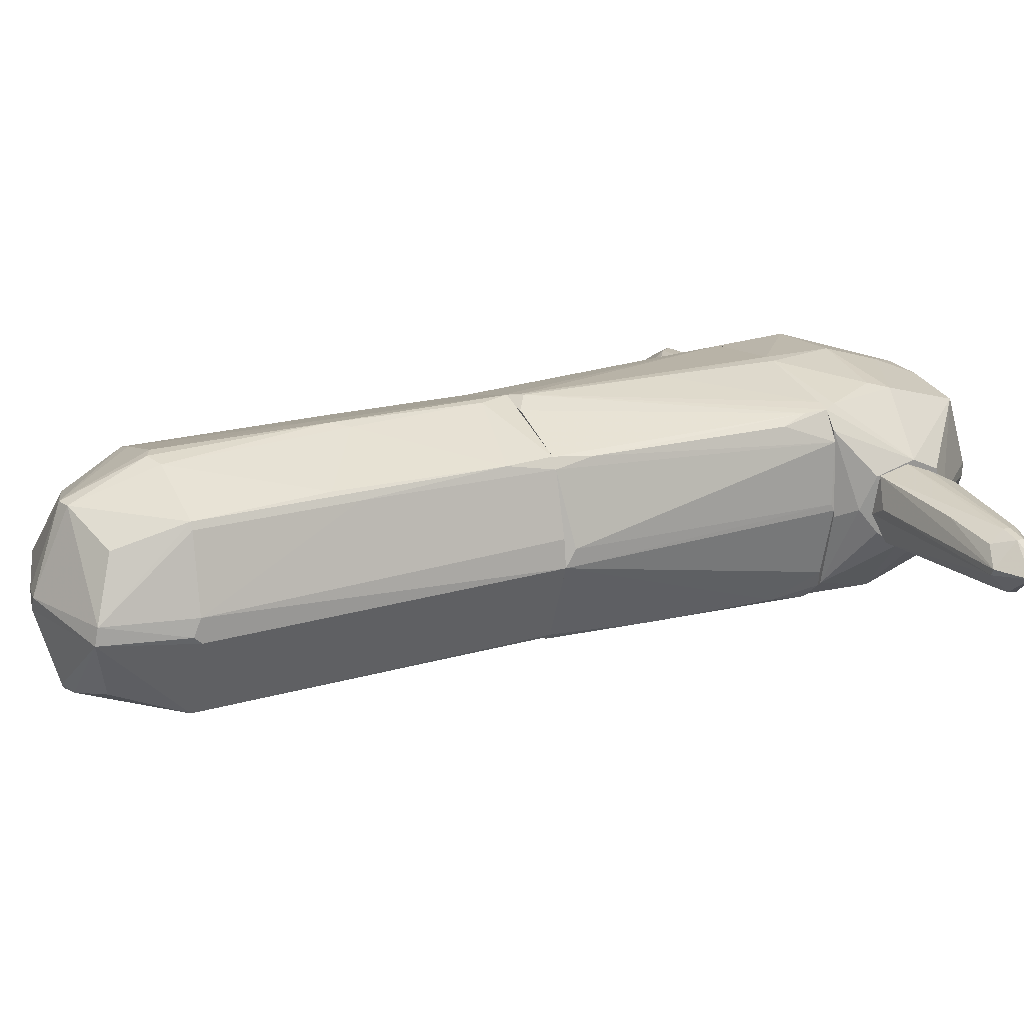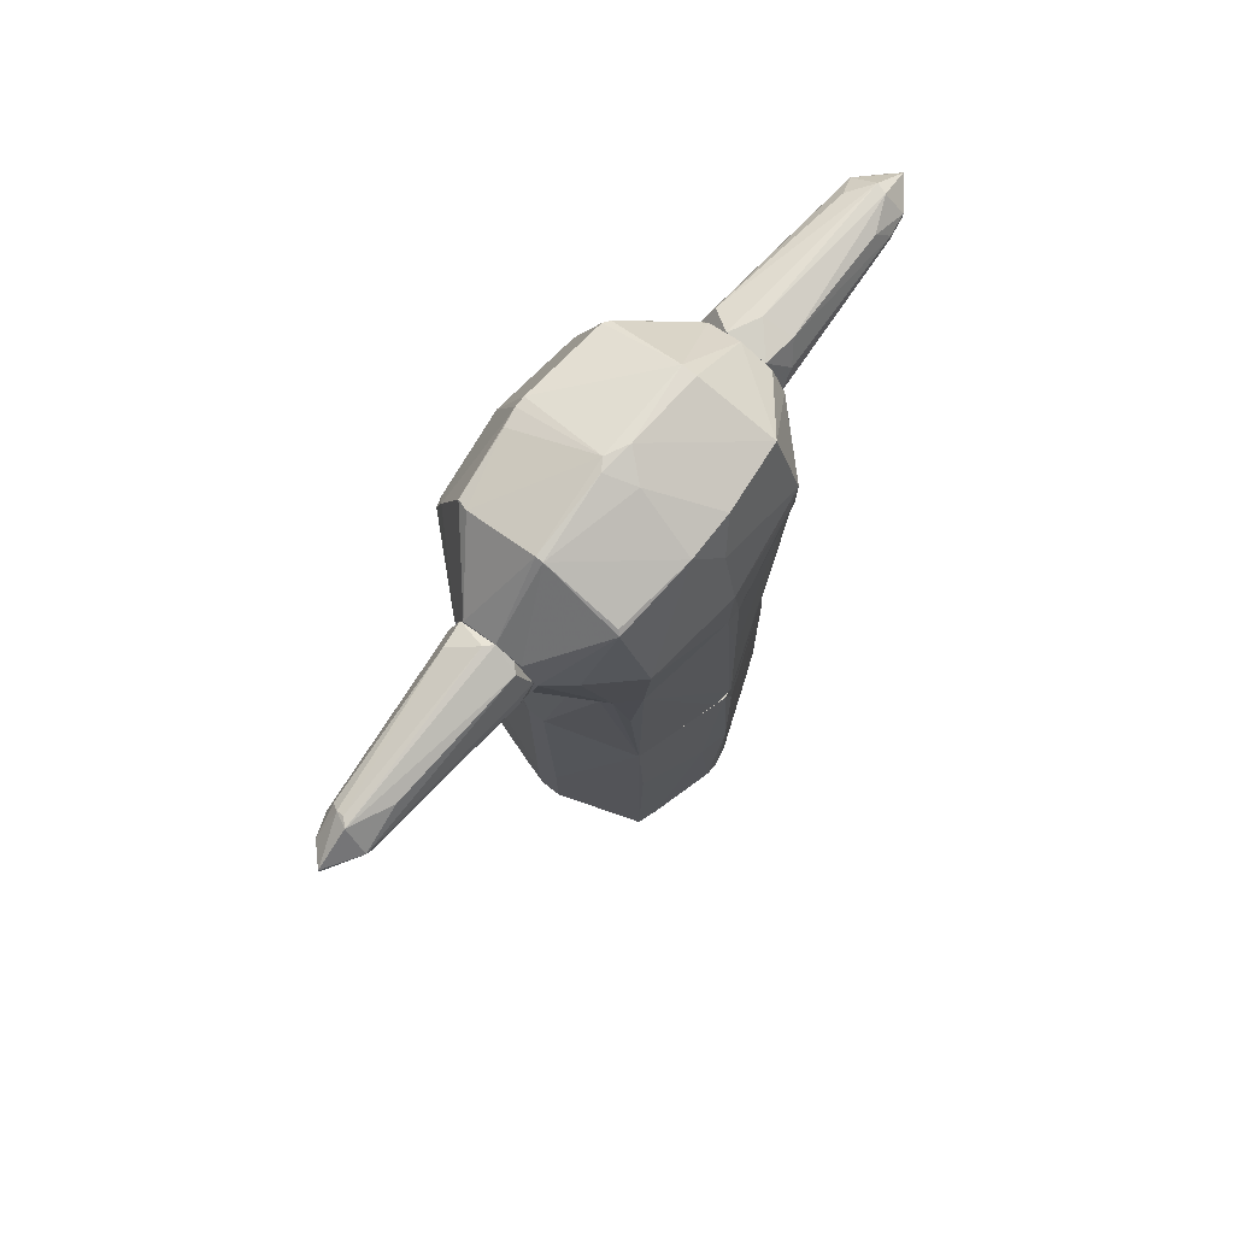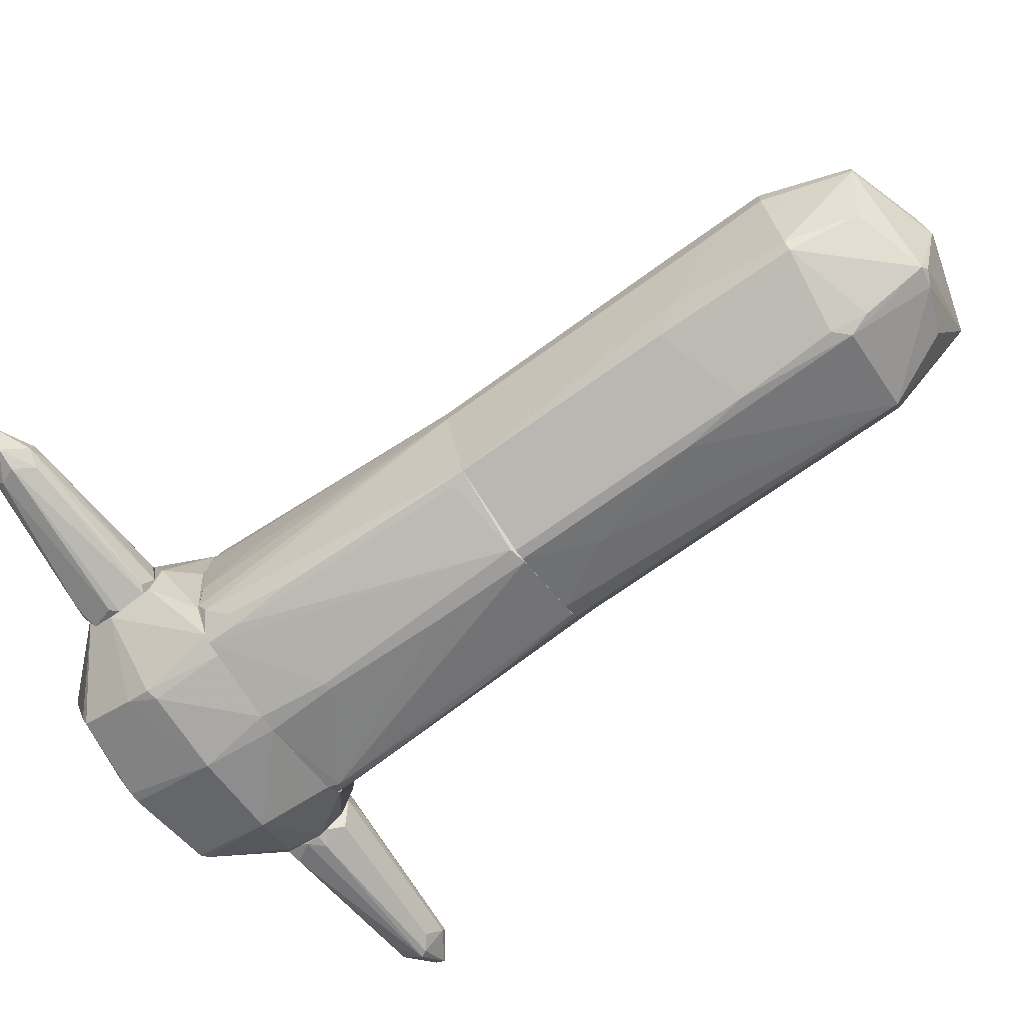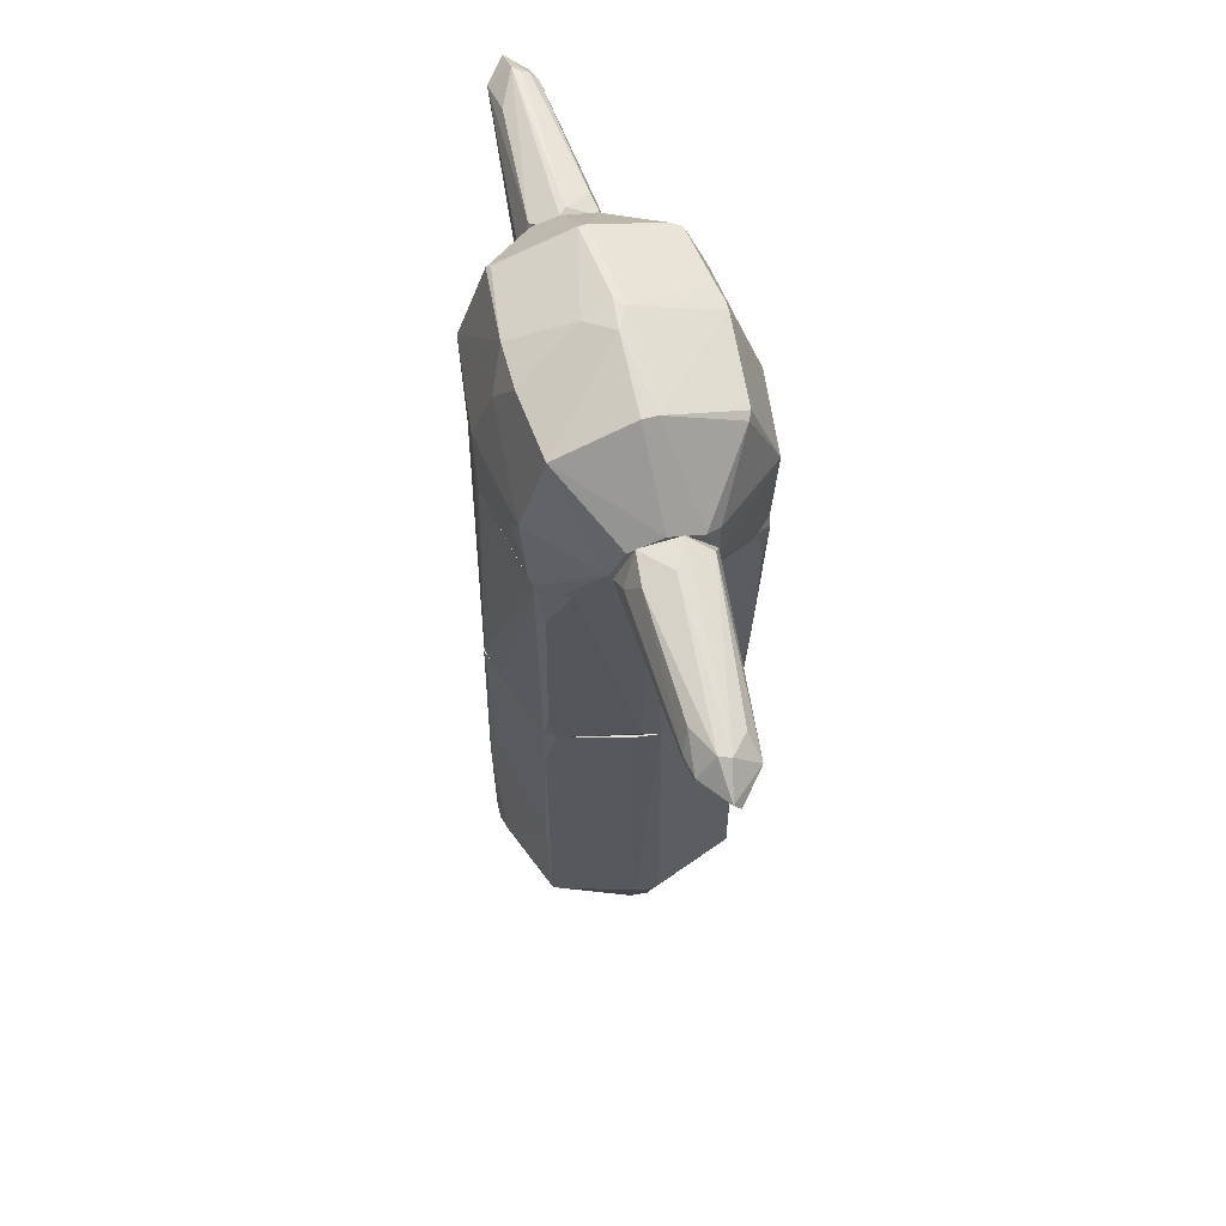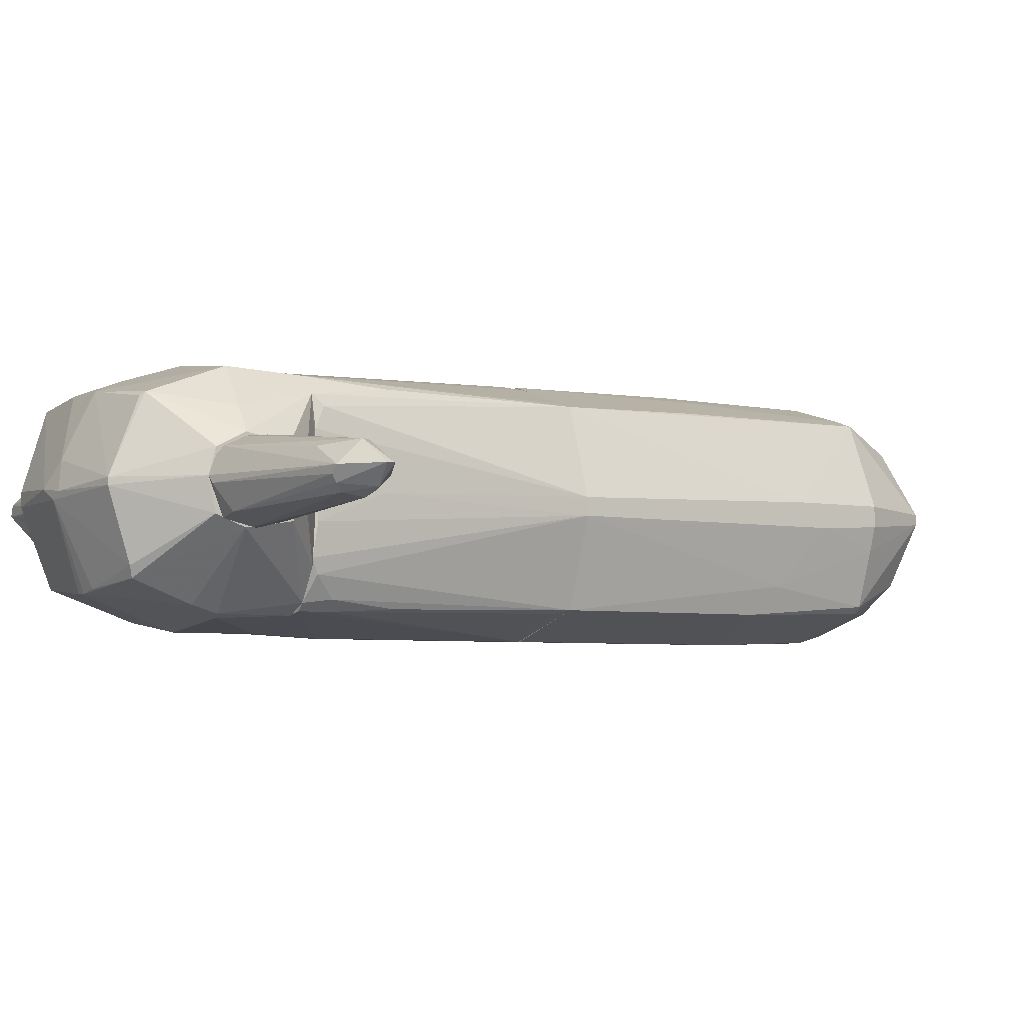
<metadata>
{"format":"obj","ext":"obj","renderer":"f3d","projection":"perspective","resolution":1024,"background":"white","views":[{"elev":21.6,"azim":63.4,"up":"+Z"},{"elev":76.3,"azim":-51.7,"up":"+Y"},{"elev":-70.5,"azim":-54.2,"up":"+Z"},{"elev":61.9,"azim":74.8,"up":"+Y"},{"elev":-4.4,"azim":-124.2,"up":"+Z"}]}
</metadata>
<code>
o convex_0
v -0.03886 -3.563 -0.959
v 0.04868 -1.895 1.06
v 0.1364 -1.749 1.03
v -0.7704 -0.3445 -0.8126
v 1.014 -0.3449 -0.08126
v -1.005 -3.358 0.1231
v 0.78 -4.031 0.06473
v -0.7704 -0.3445 0.7961
v 0.7215 -0.3445 -0.7836
v -0.7704 -3.299 0.8254
v 0.8093 -3.299 0.7668
v 0.78 -0.3445 0.7668
v 0.7508 -3.358 -0.7836
v -0.5949 -3.914 -0.52
v -0.009809 -4.031 0.7668
v 0.01924 -0.3445 -1.047
v -0.7412 -3.357 -0.7834
v -1.005 -0.3445 -0.08126
v 1.014 -3.387 -0.05198
v 0.01924 -4.118 -0.6957
v -0.7704 -4.06 0.09401
v -0.009809 -0.3445 1.03
v 0.04868 -3.358 1.03
v 0.04868 -4.294 0.06452
v -0.0683 -2.451 -1.047
v -0.9459 -3.358 -0.2567
v 0.78 -4.06 -0.08126
v 0.9847 -0.3449 0.1526
v 1.014 -3.328 0.09401
v -1.005 -0.3445 0.06473
v 0.6044 -3.855 0.5621
v -0.7704 -2.188 -0.8126
v 0.01924 -3.387 -1.018
v -0.5657 -3.855 0.6206
v 0.8093 -0.7547 0.7668
v 0.5166 -3.914 -0.6079
v -0.03886 -4.089 -0.7543
v -0.7996 -3.358 -0.7248
v 1.014 -3.328 -0.1105
v -0.7704 -4.06 0.006377
v -0.8581 -2.392 -0.5786
v -0.0683 -0.3445 -1.047
v 0.1072 -4.001 0.7668
v -0.5949 -3.299 0.884
v -1.005 -3.358 -0.05198
v -0.009809 -4.294 -0.05198
v 0.01924 -1.895 -1.047
v 0.6044 -0.3445 -0.8419
v 0.7508 -0.3445 -0.7541
v 0.8385 -1.983 0.7085
v 0.78 -2.188 0.7961
v 0.1949 -3.299 1.001
v -0.09755 -3.27 -1.018
v -0.0683 -3.299 1.03
v -0.1853 -1.925 1.001
v 0.07793 -0.6082 1.03
v 0.1364 -4.06 -0.725
v -1.005 -2.539 0.1231
v -0.7412 -1.545 0.8254
v 0.8385 -3.299 0.7085
v 0.8385 -0.3445 0.6792
v -0.1268 -4.265 0.06452
v -1.005 -2.831 -0.08126
v 0.2826 -0.9008 -0.959
f 16 48 64
f 4 8 9
f 9 8 12
f 4 9 16
f 8 4 18
f 10 6 21
f 12 8 22
f 19 7 27
f 7 24 27
f 19 5 29
f 7 19 29
f 5 28 29
f 8 18 30
f 18 6 30
f 7 11 31
f 4 25 32
f 15 10 34
f 10 21 34
f 21 15 34
f 13 27 36
f 17 1 37
f 14 17 37
f 1 33 37
f 17 14 38
f 32 17 38
f 5 19 39
f 19 27 39
f 27 13 39
f 21 6 40
f 14 37 40
f 38 14 40
f 26 38 40
f 18 4 41
f 4 32 41
f 38 26 41
f 32 38 41
f 4 16 42
f 25 4 42
f 16 25 42
f 23 15 43
f 24 7 43
f 15 24 43
f 7 31 43
f 31 11 43
f 10 15 44
f 6 18 45
f 40 6 45
f 26 40 45
f 20 27 46
f 27 24 46
f 37 20 46
f 40 37 46
f 25 16 47
f 13 33 47
f 33 25 47
f 9 13 48
f 16 9 48
f 9 12 49
f 13 9 49
f 5 39 49
f 39 13 49
f 29 28 50
f 35 11 50
f 35 3 51
f 11 35 51
f 3 2 52
f 2 23 52
f 43 11 52
f 23 43 52
f 51 3 52
f 11 51 52
f 1 17 53
f 32 25 53
f 17 32 53
f 33 1 53
f 25 33 53
f 23 2 54
f 15 23 54
f 44 15 54
f 44 54 55
f 2 22 55
f 54 2 55
f 2 3 56
f 22 2 56
f 12 22 56
f 3 35 56
f 35 12 56
f 27 20 57
f 33 13 57
f 13 36 57
f 36 27 57
f 20 37 57
f 37 33 57
f 6 10 58
f 10 8 58
f 30 6 58
f 8 30 58
f 8 10 59
f 22 8 59
f 10 44 59
f 44 55 59
f 55 22 59
f 11 7 60
f 7 29 60
f 50 11 60
f 29 50 60
f 28 5 61
f 12 35 61
f 5 49 61
f 49 12 61
f 50 28 61
f 35 50 61
f 15 21 62
f 24 15 62
f 21 40 62
f 46 24 62
f 40 46 62
f 18 41 63
f 41 26 63
f 45 18 63
f 26 45 63
f 13 47 64
f 47 16 64
f 48 13 64
o convex_1
v 0.1364 -0.2858 -1.017
v 0.04855 -0.2273 1.03
v 0.01927 -0.2273 1.03
v 0.04855 2.113 -1.018
v -1.004 -0.3445 -0.08125
v -0.9752 2.113 0.7083
v 1.014 2.113 0.5621
v 1.014 -0.3445 -0.08125
v -0.8581 2.113 -0.8126
v 0.8678 2.113 -0.7543
v -0.7705 -0.3445 0.7961
v -0.7705 -0.3445 -0.8126
v 0.04855 2.113 0.9716
v 0.7799 -0.3445 0.7669
v 0.7507 -0.3445 -0.7541
v 0.8678 2.113 0.7961
v -1.004 2.113 -0.4908
v -0.8288 2.113 0.8545
v -0.09744 -0.3149 -1.047
v 1.043 2.113 -0.02289
v 0.7801 2.025 -0.8712
v -0.7997 2.113 -0.8712
v -1.034 2.113 0.4452
v -1.004 -0.3445 0.06475
v 0.01927 1.528 -1.047
v 1.014 -0.2567 0.06475
v 0.8385 -0.02262 0.7376
v -0.09744 -0.3445 1.001
v 0.7799 0.5627 -0.8126
v -1.034 2.084 -0.2274
v 0.9263 2.084 -0.6077
v -0.9752 2.054 -0.6079
v 0.04855 -0.3445 -1.047
v -0.06816 2.113 0.9716
v 0.6923 -0.3445 -0.8126
v -0.03909 1.528 -1.047
v -1.004 2.025 0.6205
v 0.2242 -0.3445 0.9716
v 0.8385 1.674 -0.8126
v 0.9263 1.674 0.7376
v -0.8288 1.323 -0.8419
v -1.034 1.528 0.006186
v 0.8385 -0.3445 0.6792
v -0.09744 2.113 -1.018
v -0.8874 1.44 0.7961
v 0.8678 1.908 0.7961
v -0.7997 1.849 -0.8712
v 0.7507 2.113 0.8254
v -0.7119 -0.2273 -0.8419
v 0.7507 2.113 -0.871
v -0.8874 1.879 -0.7834
v 1.043 2.084 0.03547
v 0.04855 1.031 1.001
v 0.04855 0.4749 -1.047
v -0.6826 -0.3445 0.8254
f 92 82 119
f 68 70 71
f 70 68 73
f 68 71 74
f 69 72 75
f 72 69 76
f 71 70 77
f 75 72 78
f 72 76 79
f 71 77 80
f 70 73 81
f 77 70 82
f 74 71 84
f 73 68 86
f 70 81 87
f 69 75 88
f 68 85 89
f 66 67 92
f 75 78 92
f 67 82 92
f 72 79 93
f 81 69 94
f 87 81 94
f 84 72 95
f 74 84 95
f 76 69 96
f 69 81 96
f 81 73 96
f 79 76 97
f 76 83 97
f 85 65 97
f 83 89 97
f 82 67 98
f 77 82 98
f 65 85 99
f 93 79 99
f 85 93 99
f 97 65 99
f 79 97 99
f 83 86 100
f 89 83 100
f 68 89 100
f 75 70 101
f 70 87 101
f 88 75 101
f 87 88 101
f 66 92 102
f 92 78 102
f 85 74 103
f 72 93 103
f 93 85 103
f 95 72 103
f 74 95 103
f 71 80 104
f 91 71 104
f 69 88 106
f 88 87 106
f 94 69 106
f 87 94 106
f 78 72 107
f 90 71 107
f 72 90 107
f 71 91 107
f 91 78 107
f 86 68 108
f 68 100 108
f 100 86 108
f 70 75 109
f 75 82 109
f 82 70 109
f 80 66 110
f 78 91 110
f 66 102 110
f 102 78 110
f 104 80 110
f 91 104 110
f 86 83 111
f 66 80 112
f 80 77 112
f 83 76 113
f 76 105 113
f 111 83 113
f 105 111 113
f 68 74 114
f 85 68 114
f 74 85 114
f 73 86 115
f 76 96 115
f 96 73 115
f 105 76 115
f 86 111 115
f 111 105 115
f 84 71 116
f 72 84 116
f 71 90 116
f 90 72 116
f 67 66 117
f 98 67 117
f 77 98 117
f 66 112 117
f 112 77 117
f 89 85 118
f 85 97 118
f 97 89 118
f 82 75 119
f 75 92 119
o convex_2
v -1.297 2.406 -0.08139
v -1.297 3.108 0.03555
v -1.297 3.049 0.1819
v -3.052 2.728 0.006377
v -1.327 2.523 0.2989
v -1.356 2.786 -0.3155
v -2.76 2.523 -0.05209
v -2.789 2.757 0.1819
v -2.701 2.903 -0.1106
v -2.731 2.698 -0.1984
v -1.297 2.494 -0.2569
v -1.297 2.991 -0.2569
v -1.297 2.815 0.3282
v -2.76 2.932 0.006377
v -2.731 2.523 0.06478
v -1.356 2.406 0.09414
v -1.356 3.02 0.2404
v -1.502 3.02 -0.2276
v -1.297 2.464 0.2697
v -2.731 2.669 0.1819
v -1.444 2.728 0.3282
v -2.614 2.552 -0.1399
v -2.672 2.845 -0.1692
v -2.438 2.903 0.1526
v -1.356 3.108 -0.02286
v -3.052 2.669 0.006377
v -2.906 2.698 -0.1399
v -1.356 2.464 -0.2276
v -2.555 2.494 0.03555
v -1.297 2.728 -0.3155
v -2.614 2.581 0.1526
v -2.701 2.932 -0.05209
f 144 137 151
f 120 121 122
f 121 120 130
f 121 130 131
f 120 122 132
f 123 127 133
f 128 123 133
f 122 121 136
f 132 122 136
f 127 132 136
f 121 133 136
f 120 132 138
f 132 124 138
f 135 120 138
f 124 132 140
f 132 127 140
f 127 139 140
f 139 124 140
f 129 130 141
f 125 129 142
f 131 125 142
f 128 137 142
f 137 131 142
f 133 127 143
f 127 136 143
f 136 133 143
f 121 131 144
f 133 121 144
f 131 137 144
f 127 123 145
f 126 134 145
f 139 127 145
f 134 139 145
f 123 128 146
f 141 126 146
f 129 141 146
f 128 142 146
f 142 129 146
f 145 123 146
f 126 145 146
f 120 126 147
f 130 120 147
f 126 141 147
f 141 130 147
f 126 120 148
f 134 126 148
f 120 135 148
f 138 134 148
f 135 138 148
f 129 125 149
f 130 129 149
f 125 131 149
f 131 130 149
f 138 124 150
f 134 138 150
f 124 139 150
f 139 134 150
f 128 133 151
f 137 128 151
f 133 144 151
o convex_3
v 0.01945 3.166 0.8252
v -0.0974 2.113 -1.018
v -0.6826 2.113 -0.9004
v -0.2437 3.488 -0.7249
v 1.248 2.376 0.2988
v -0.9751 2.113 0.7084
v -1.297 3.108 0.03554
v 0.7507 3.371 -0.6665
v 0.8678 2.113 0.796
v 0.7507 3.429 0.6498
v 0.897 2.113 -0.7249
v -0.7997 3.4 0.6206
v -0.156 3.722 -0.02288
v 1.248 2.961 -0.2568
v -0.7703 3.429 -0.6663
v -1.297 2.435 -0.2568
v -0.03885 2.698 0.9719
v 0.6922 2.728 -0.9298
v 0.7215 3.634 -0.08111
v -0.7703 2.757 -0.9004
v -0.7997 3.634 -0.02288
v -0.7997 2.728 0.8838
v -0.068 2.113 0.9719
v -1.297 2.815 0.3573
v 1.248 2.961 0.2694
v 0.7801 2.786 0.8546
v -0.00995 2.728 -1.018
v -1.297 3.049 -0.2276
v -0.1851 3.459 0.7084
v -1.004 2.113 -0.5495
v 1.248 2.611 -0.3446
v -0.00995 3.488 -0.7541
v -1.297 2.347 0.03554
v 1.043 2.113 -0.08111
v 1.248 2.728 0.3865
v 0.7507 2.113 -0.8712
v -0.8289 2.113 0.8546
v 0.1069 3.722 0.006137
v -0.858 2.113 -0.8126
v -1.297 2.815 -0.3154
v 1.248 2.406 -0.1981
v -0.8289 3.371 0.65
v 1.248 3.049 0.006137
v 0.6922 3.4 -0.6955
v -1.297 2.464 0.2986
v -0.7997 3.634 0.03554
v -1.297 3.049 0.2402
v 0.7215 3.634 0.03535
v 0.9849 2.113 0.6498
v 0.0486 2.113 0.9719
v -1.063 2.113 0.09397
v 0.1948 3.459 0.7084
v 0.0486 2.113 -1.018
v 1.189 2.903 -0.3738
v -0.6826 2.728 -0.9296
v -0.068 3.664 0.2108
v -0.068 3.722 -0.0813
v -0.7997 3.459 -0.5785
v -1.121 2.786 0.5621
v 0.663 2.64 0.884
v 1.189 2.259 0.006137
v -0.7703 2.961 -0.842
v -0.0974 3.488 -0.7541
v 0.8386 2.201 0.8254
f 211 201 215
f 154 153 157
f 157 153 160
f 160 153 162
f 165 159 170
f 168 152 173
f 168 173 174
f 157 160 174
f 158 167 175
f 156 165 176
f 161 152 177
f 152 168 177
f 167 158 179
f 158 172 179
f 173 152 180
f 154 157 181
f 165 156 182
f 162 169 182
f 169 178 183
f 175 167 184
f 167 181 184
f 160 162 185
f 156 176 186
f 176 161 186
f 161 177 186
f 162 153 187
f 169 162 187
f 173 157 188
f 174 173 188
f 157 174 188
f 171 154 190
f 154 181 190
f 181 167 190
f 167 179 191
f 179 166 191
f 171 190 191
f 190 167 191
f 182 156 192
f 162 182 192
f 180 163 193
f 173 180 193
f 165 170 194
f 161 176 194
f 176 165 194
f 159 169 195
f 170 159 195
f 169 183 195
f 183 170 195
f 157 175 196
f 184 157 196
f 175 184 196
f 172 158 197
f 164 172 197
f 163 180 197
f 193 163 197
f 193 197 198
f 158 175 198
f 175 193 198
f 197 158 198
f 189 161 199
f 170 189 199
f 161 194 199
f 194 170 199
f 160 185 200
f 156 186 200
f 186 160 200
f 168 174 201
f 174 160 201
f 181 157 202
f 157 184 202
f 184 181 202
f 152 161 203
f 180 152 203
f 161 189 203
f 153 178 204
f 178 169 204
f 187 153 204
f 169 187 204
f 159 165 205
f 169 159 205
f 165 182 205
f 182 169 205
f 153 154 206
f 154 171 206
f 178 153 206
f 189 164 207
f 164 197 207
f 197 180 207
f 180 203 207
f 203 189 207
f 172 164 208
f 170 183 208
f 189 170 208
f 164 189 208
f 155 166 209
f 166 179 209
f 179 172 209
f 172 208 209
f 208 155 209
f 157 173 210
f 175 157 210
f 193 175 210
f 173 193 210
f 177 168 211
f 168 201 211
f 185 162 212
f 192 156 212
f 162 192 212
f 156 200 212
f 200 185 212
f 191 166 213
f 171 191 213
f 206 171 213
f 178 206 213
f 166 155 214
f 183 178 214
f 155 208 214
f 208 183 214
f 213 166 214
f 178 213 214
f 160 186 215
f 186 177 215
f 201 160 215
f 177 211 215
o convex_4
v 1.395 2.786 0.3282
v 1.249 2.64 -0.3447
v 1.249 2.552 -0.3154
v 2.974 2.611 0.006377
v 1.249 2.406 0.2989
v 1.249 3.02 -0.1105
v 2.74 2.874 0.006377
v 2.74 2.64 0.2404
v 2.711 2.435 -0.02277
v 2.74 2.669 -0.1983
v 1.249 2.991 0.2111
v 1.249 2.347 -0.02277
v 1.366 2.932 -0.2862
v 2.448 2.844 0.2111
v 1.336 2.435 -0.2569
v 2.594 2.494 0.1819
v 1.249 2.669 0.3575
v 2.594 2.523 -0.1691
v 2.74 2.435 0.03559
v 2.711 2.874 0.09408
v 1.483 3.02 0.006377
v 2.565 2.64 0.2697
v 2.565 2.815 -0.1398
v 1.395 2.347 0.06487
v 1.249 2.757 -0.3447
v 1.512 2.962 0.2404
v 2.974 2.698 0.06487
v 2.565 2.698 0.2697
v 2.711 2.611 -0.1983
v 2.74 2.698 0.2404
v 1.366 2.64 -0.3447
v 2.126 2.464 0.2404
f 231 237 247
f 217 218 220
f 217 220 221
f 221 220 226
f 220 218 227
f 221 222 228
f 227 218 230
f 224 227 230
f 216 226 232
f 226 220 232
f 224 230 233
f 219 223 234
f 224 219 234
f 223 231 234
f 222 221 236
f 221 226 236
f 235 222 236
f 231 223 237
f 232 220 237
f 222 225 238
f 228 222 238
f 225 228 238
f 220 227 239
f 227 224 239
f 224 234 239
f 234 220 239
f 217 221 240
f 221 228 240
f 228 225 240
f 226 216 241
f 229 235 241
f 236 226 241
f 235 236 241
f 223 219 242
f 219 225 242
f 225 222 242
f 222 235 242
f 216 232 243
f 237 223 243
f 232 237 243
f 241 216 243
f 229 241 243
f 219 224 244
f 225 219 244
f 224 233 244
f 233 230 244
f 235 229 245
f 223 242 245
f 242 235 245
f 243 223 245
f 229 243 245
f 218 217 246
f 230 218 246
f 217 240 246
f 240 225 246
f 225 244 246
f 244 230 246
f 220 234 247
f 234 231 247
f 237 220 247

</code>
